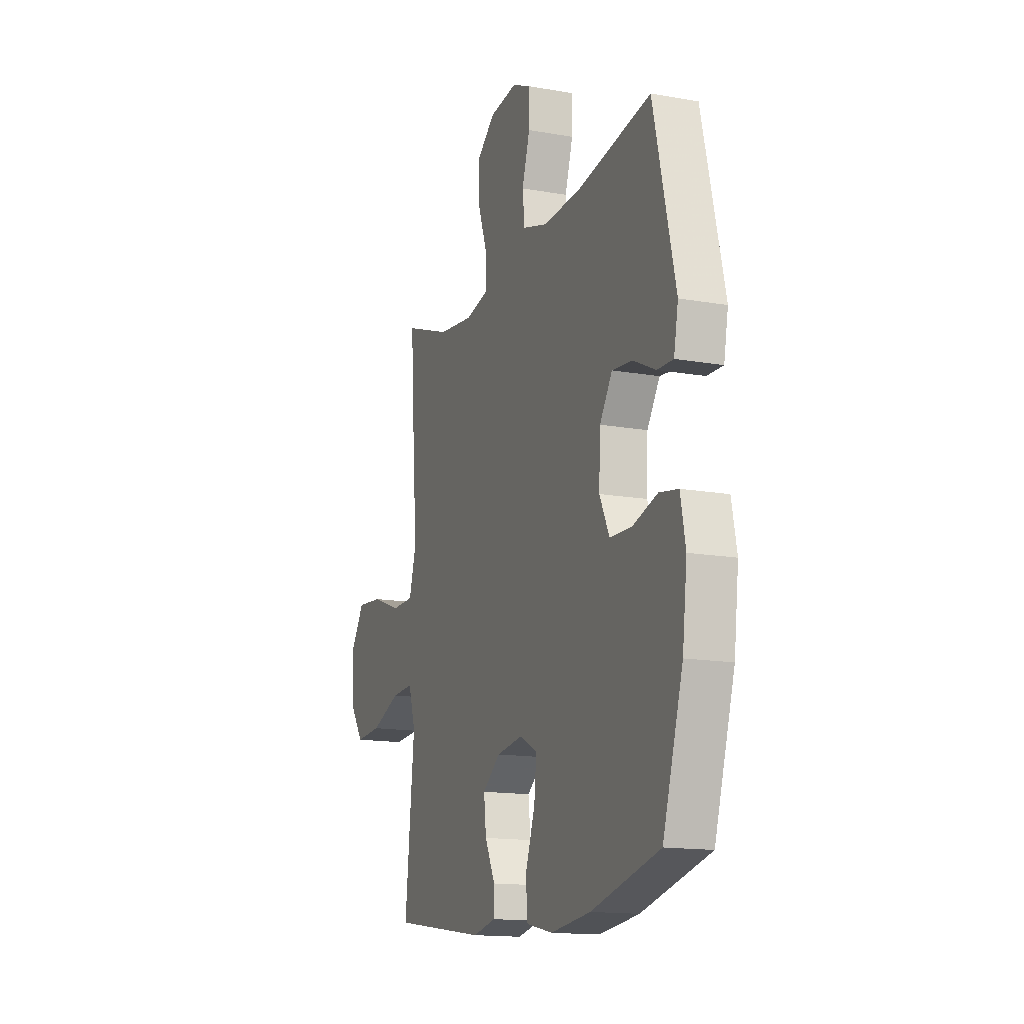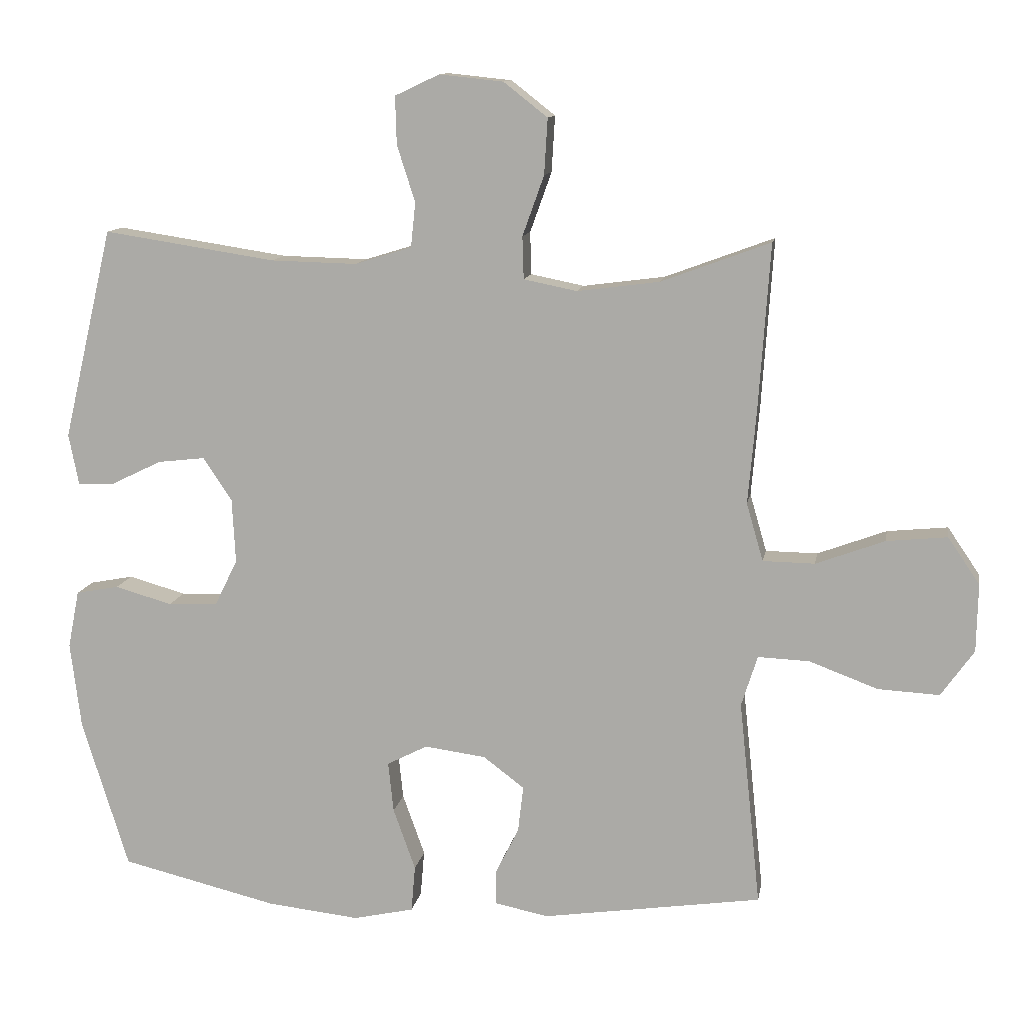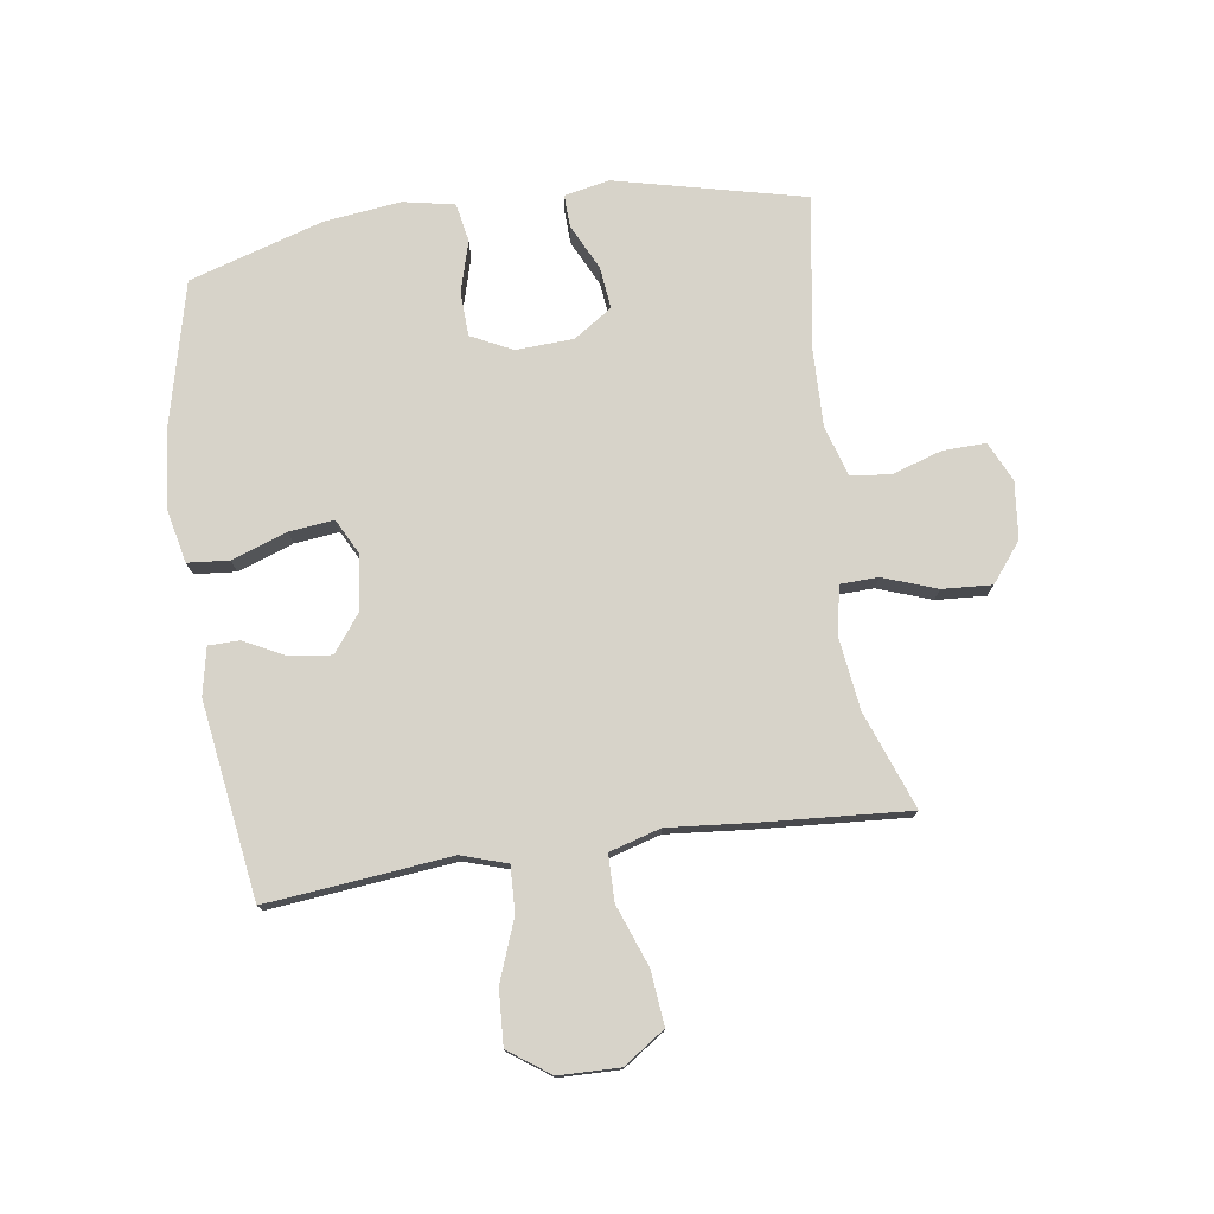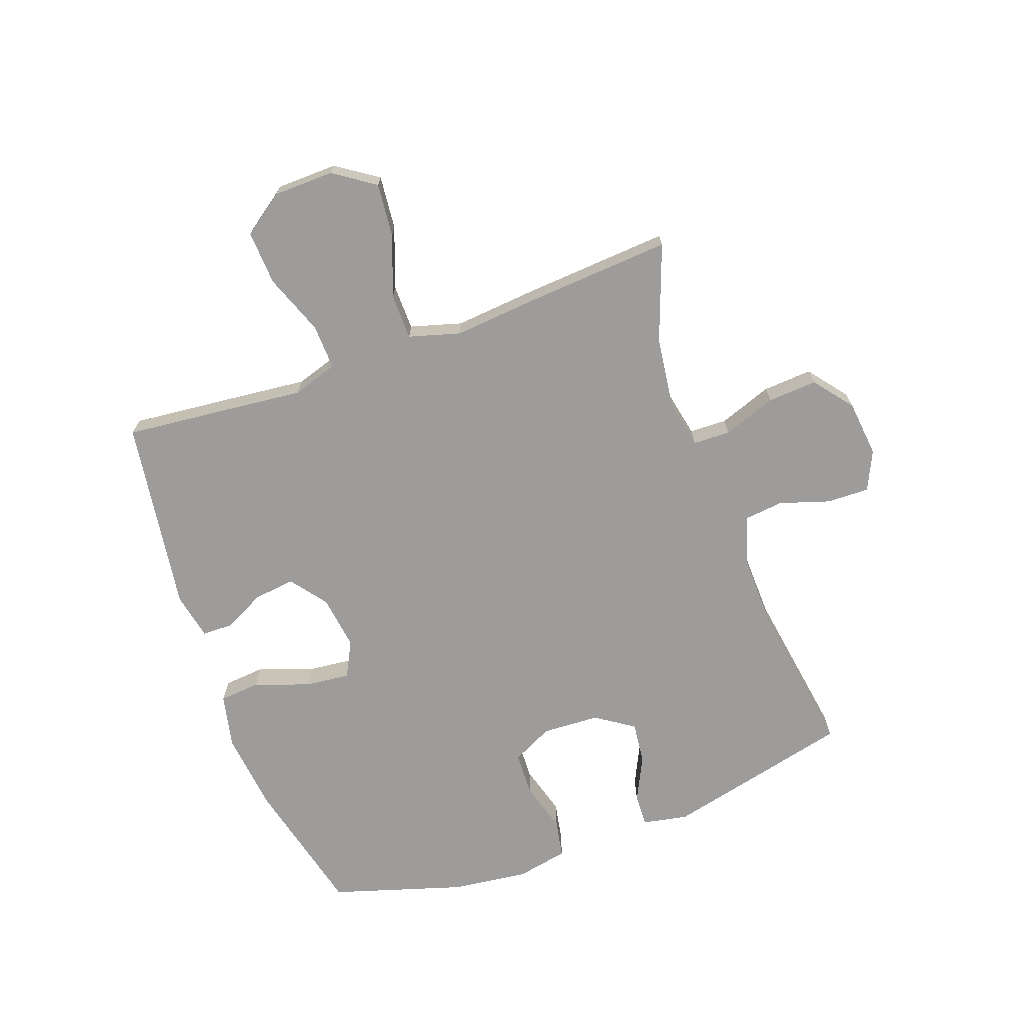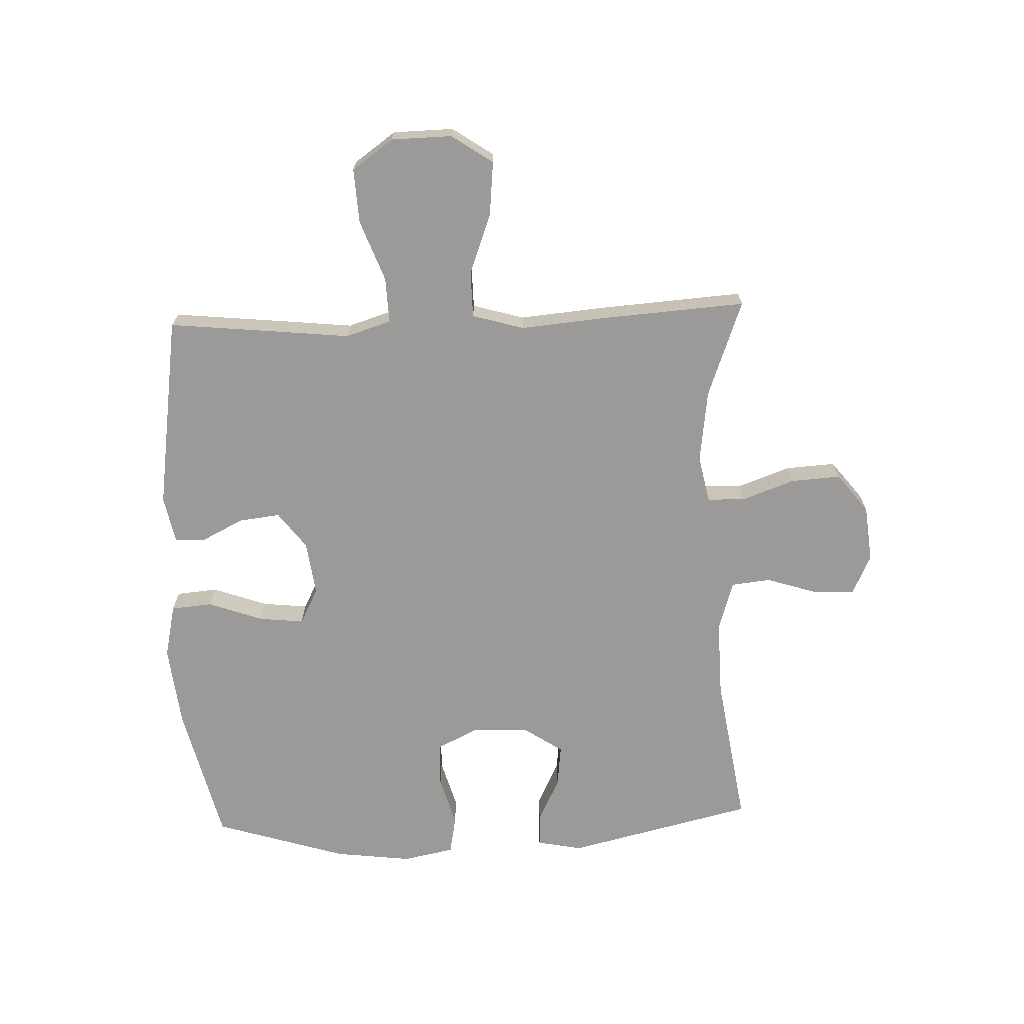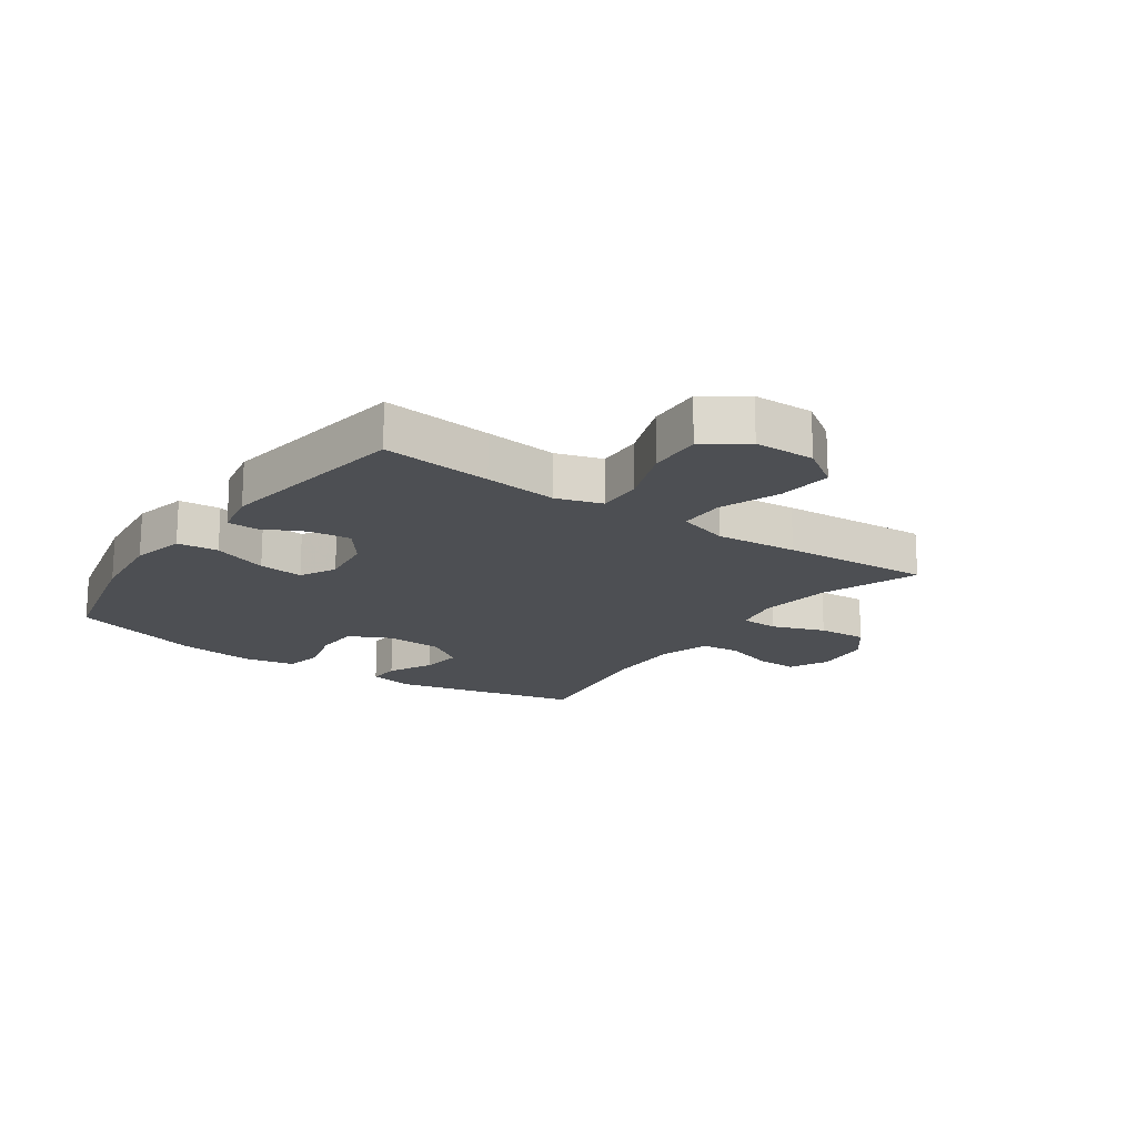
<metadata>
{"format":"obj","ext":"obj","renderer":"f3d","projection":"perspective","resolution":1024,"background":"white","views":[{"elev":-15.1,"azim":69.3,"up":"+Z"},{"elev":11.7,"azim":-170.2,"up":"+Z"},{"elev":76.3,"azim":-98.2,"up":"+Y"},{"elev":-70.1,"azim":-70.0,"up":"+Y"},{"elev":-69.4,"azim":-87.8,"up":"+Y"},{"elev":-17.6,"azim":-125.1,"up":"+Y"}]}
</metadata>
<code>
v 0.5 0.07 -0.5
v 0.267 0.07 -0.556
v 0.13 0.07 -0.571
v 0.04 0.07 -0.551
v 0.034 0.07 -0.482
v 0.067 0.07 -0.39
v 0.075 0.07 -0.315
v 0.015 0.07 -0.284
v -0.076 0.07 -0.296
v -0.137 0.07 -0.342
v -0.129 0.07 -0.411
v -0.094 0.07 -0.481
v -0.095 0.07 -0.532
v -0.174 0.07 -0.548
v -0.5 0.07 -0.5
v -0.481 0.07 -0.316
v -0.468 0.07 -0.194
v -0.492 0.07 -0.118
v -0.568 0.07 -0.121
v -0.67 0.07 -0.159
v -0.761 0.07 -0.164
v -0.81 0.07 -0.095
v -0.812 0.07 0.006
v -0.765 0.07 0.075
v -0.675 0.07 0.066
v -0.573 0.07 0.028
v -0.496 0.07 0.029
v -0.471 0.07 0.115
v -0.483 0.07 0.251
v -0.5 0.07 0.5
v -0.338 0.07 0.44
v -0.216 0.07 0.424
v -0.137 0.07 0.44
v -0.135 0.07 0.503
v -0.167 0.07 0.592
v -0.172 0.07 0.675
v -0.107 0.07 0.726
v -0.012 0.07 0.736
v 0.054 0.07 0.705
v 0.052 0.07 0.634
v 0.025 0.07 0.55
v 0.032 0.07 0.484
v 0.116 0.07 0.458
v 0.244 0.07 0.461
v 0.5 0.07 0.5
v 0.574 0.07 0.186
v 0.559 0.07 0.11
v 0.505 0.07 0.112
v 0.429 0.07 0.149
v 0.359 0.07 0.157
v 0.316 0.07 0.093
v 0.311 0.07 -0.003
v 0.345 0.07 -0.072
v 0.419 0.07 -0.075
v 0.504 0.07 -0.051
v 0.568 0.07 -0.063
v 0.585 0.07 -0.149
v 0.569 0.07 -0.278
v 0.5 0 -0.5
v 0.267 0 -0.556
v 0.13 0 -0.571
v 0.04 0 -0.551
v 0.034 0 -0.482
v 0.067 0 -0.39
v 0.075 0 -0.315
v 0.015 0 -0.284
v -0.076 0 -0.296
v -0.137 0 -0.342
v -0.129 0 -0.411
v -0.094 0 -0.481
v -0.095 0 -0.532
v -0.174 0 -0.548
v -0.5 0 -0.5
v -0.481 0 -0.316
v -0.468 0 -0.194
v -0.492 0 -0.118
v -0.568 0 -0.121
v -0.67 0 -0.159
v -0.761 0 -0.164
v -0.81 0 -0.095
v -0.812 0 0.006
v -0.765 0 0.075
v -0.675 0 0.066
v -0.573 0 0.028
v -0.496 0 0.029
v -0.471 0 0.115
v -0.483 0 0.251
v -0.5 0 0.5
v -0.338 0 0.44
v -0.216 0 0.424
v -0.137 0 0.44
v -0.135 0 0.503
v -0.167 0 0.592
v -0.172 0 0.675
v -0.107 0 0.726
v -0.012 0 0.736
v 0.054 0 0.705
v 0.052 0 0.634
v 0.025 0 0.55
v 0.032 0 0.484
v 0.116 0 0.458
v 0.244 0 0.461
v 0.5 0 0.5
v 0.574 0 0.186
v 0.559 0 0.11
v 0.505 0 0.112
v 0.429 0 0.149
v 0.359 0 0.157
v 0.316 0 0.093
v 0.311 0 -0.003
v 0.345 0 -0.072
v 0.419 0 -0.075
v 0.504 0 -0.051
v 0.568 0 -0.063
v 0.585 0 -0.149
v 0.569 0 -0.278
f 4 5 6
f 3 4 6
f 2 3 6
f 1 2 6
f 58 1 6
f 57 58 6
f 56 57 6
f 55 56 6
f 54 55 6
f 53 54 6 7
f 52 53 7 8
f 51 52 8 9
f 50 51 9 10
f 47 48 49
f 46 47 49
f 45 46 49
f 44 45 49
f 43 44 49 50
f 42 43 50 10
f 39 40 41
f 38 39 41
f 37 38 41
f 36 37 41
f 35 36 41
f 34 35 41
f 41 42 10
f 34 41 10
f 33 34 10
f 28 29 30 31
f 27 28 31 32
f 24 25 26
f 23 24 26
f 22 23 26
f 21 22 26
f 20 21 26
f 19 20 26
f 18 19 26 27
f 32 33 10
f 27 32 10
f 18 27 10
f 17 18 10
f 15 16 17
f 14 15 17
f 13 14 17
f 12 13 17
f 11 12 17
f 10 11 17
f 64 63 62
f 64 62 61
f 64 61 60
f 64 60 59
f 64 59 116
f 64 116 115
f 64 115 114
f 64 114 113
f 64 113 112
f 65 64 112 111
f 66 65 111 110
f 67 66 110 109
f 68 67 109 108
f 107 106 105
f 107 105 104
f 107 104 103
f 107 103 102
f 108 107 102 101
f 68 108 101 100
f 99 98 97
f 99 97 96
f 99 96 95
f 99 95 94
f 99 94 93
f 99 93 92
f 68 100 99
f 68 99 92
f 68 92 91
f 89 88 87 86
f 90 89 86 85
f 84 83 82
f 84 82 81
f 84 81 80
f 84 80 79
f 84 79 78
f 84 78 77
f 85 84 77 76
f 68 91 90
f 68 90 85
f 68 85 76
f 68 76 75
f 75 74 73
f 75 73 72
f 75 72 71
f 75 71 70
f 75 70 69
f 75 69 68
f 1 59 60 2
f 2 60 61 3
f 3 61 62 4
f 4 62 63 5
f 5 63 64 6
f 6 64 65 7
f 7 65 66 8
f 8 66 67 9
f 9 67 68 10
f 10 68 69 11
f 11 69 70 12
f 12 70 71 13
f 13 71 72 14
f 14 72 73 15
f 15 73 74 16
f 16 74 75 17
f 17 75 76 18
f 18 76 77 19
f 19 77 78 20
f 20 78 79 21
f 21 79 80 22
f 22 80 81 23
f 23 81 82 24
f 24 82 83 25
f 25 83 84 26
f 26 84 85 27
f 27 85 86 28
f 28 86 87 29
f 29 87 88 30
f 30 88 89 31
f 31 89 90 32
f 32 90 91 33
f 33 91 92 34
f 34 92 93 35
f 35 93 94 36
f 36 94 95 37
f 37 95 96 38
f 38 96 97 39
f 39 97 98 40
f 40 98 99 41
f 41 99 100 42
f 42 100 101 43
f 43 101 102 44
f 44 102 103 45
f 45 103 104 46
f 46 104 105 47
f 47 105 106 48
f 48 106 107 49
f 49 107 108 50
f 50 108 109 51
f 51 109 110 52
f 52 110 111 53
f 53 111 112 54
f 54 112 113 55
f 55 113 114 56
f 56 114 115 57
f 57 115 116 58
f 58 116 59 1

</code>
